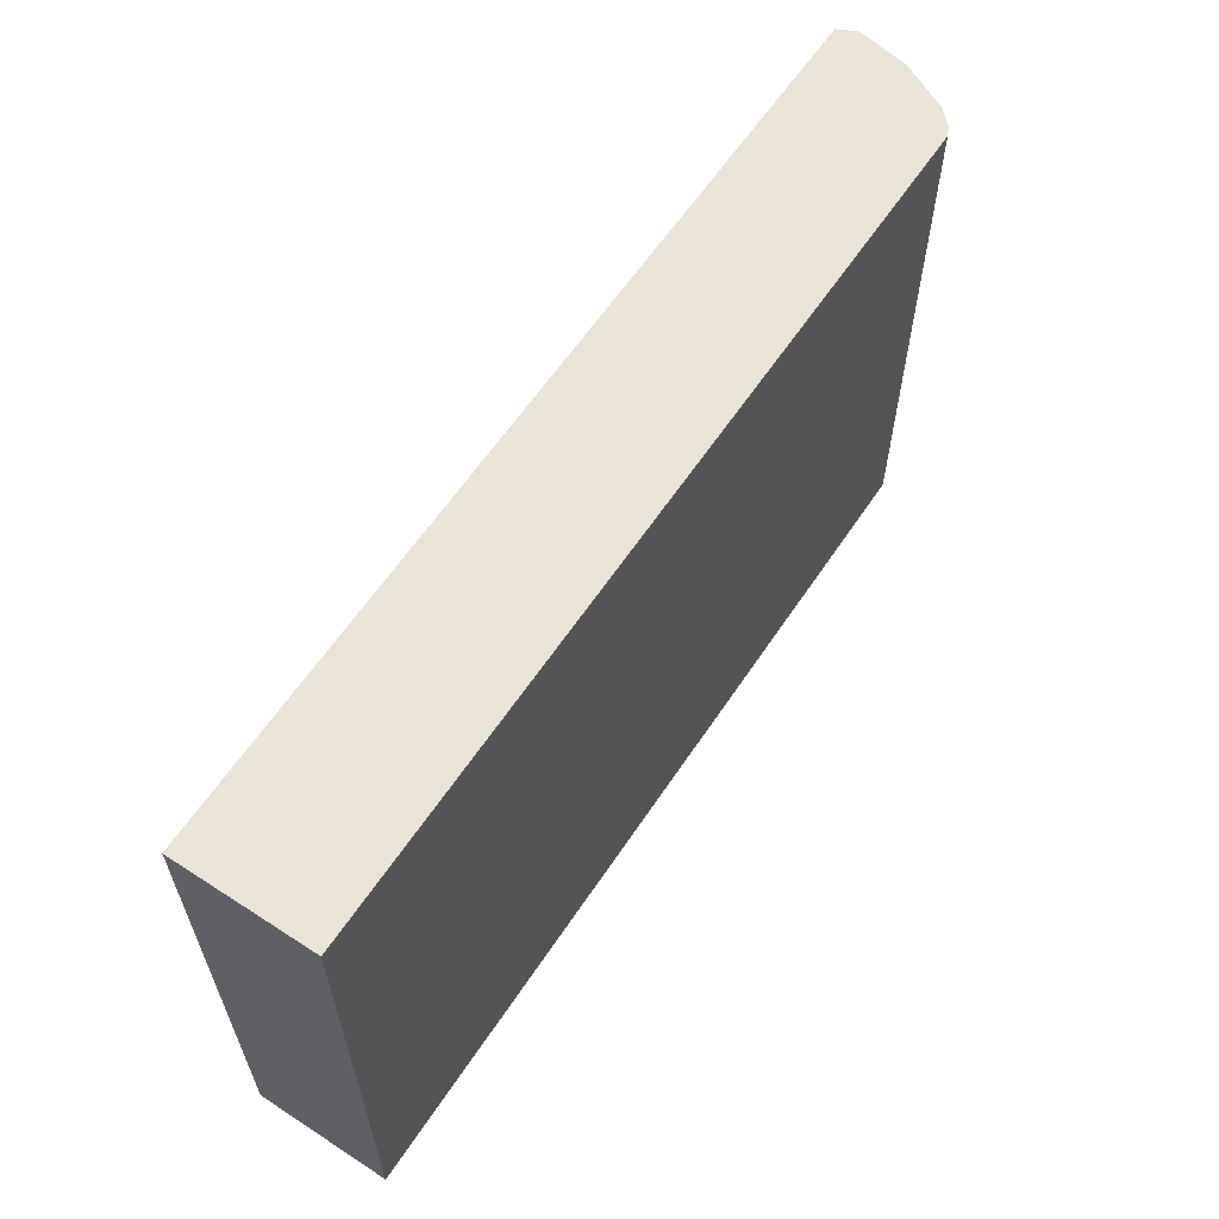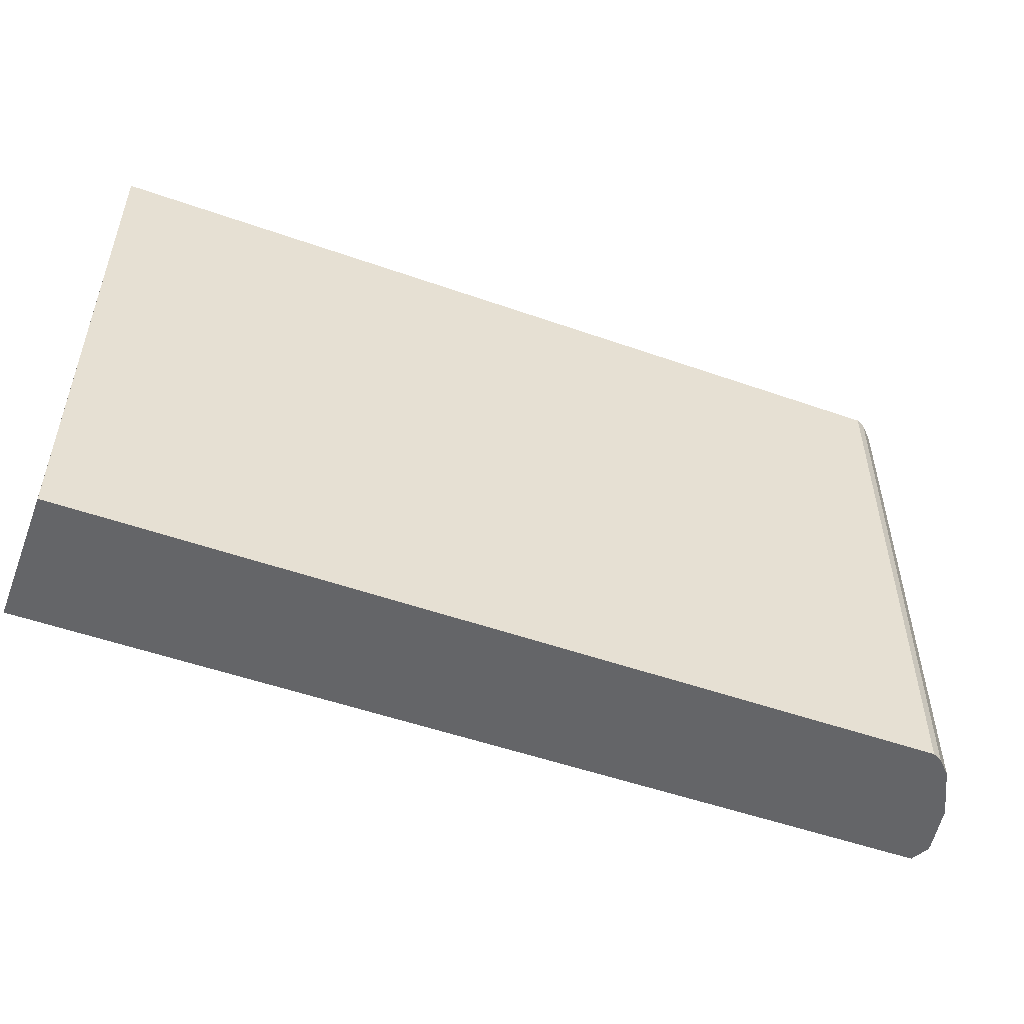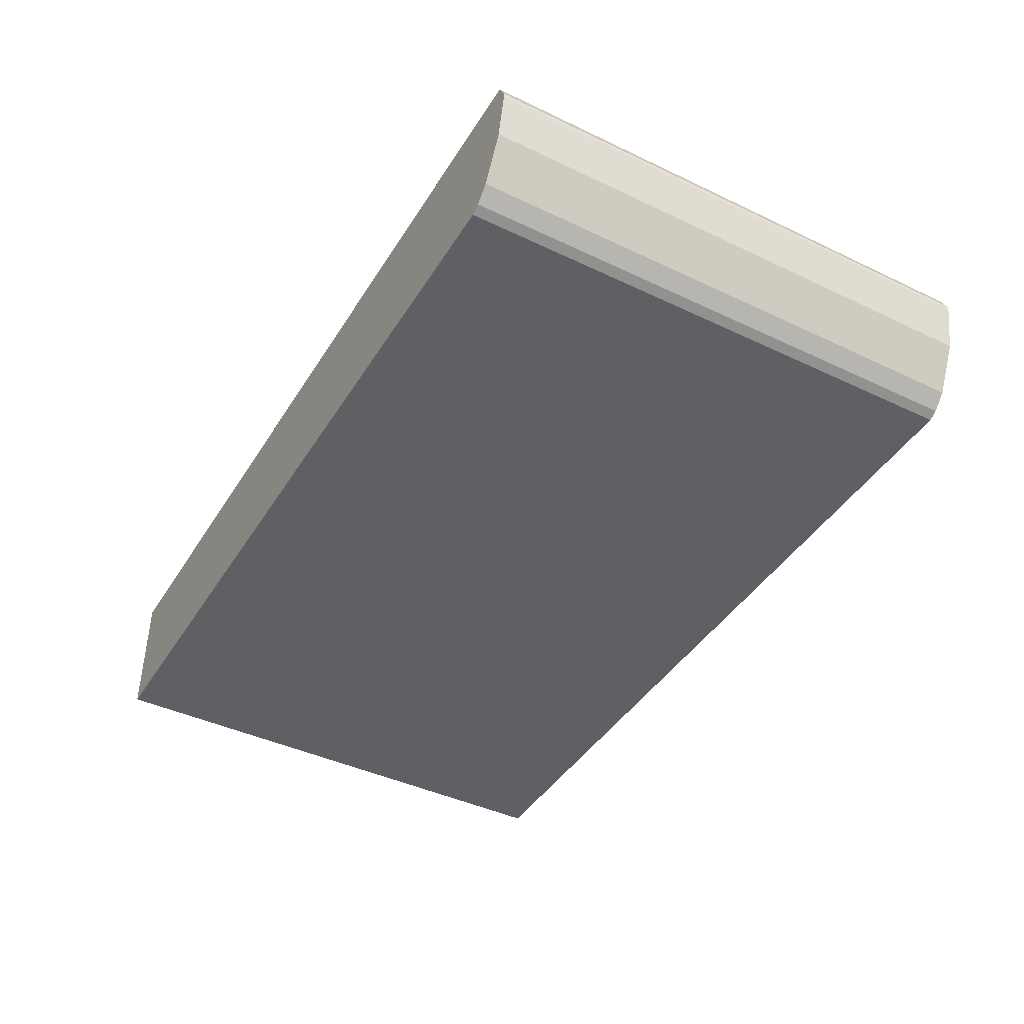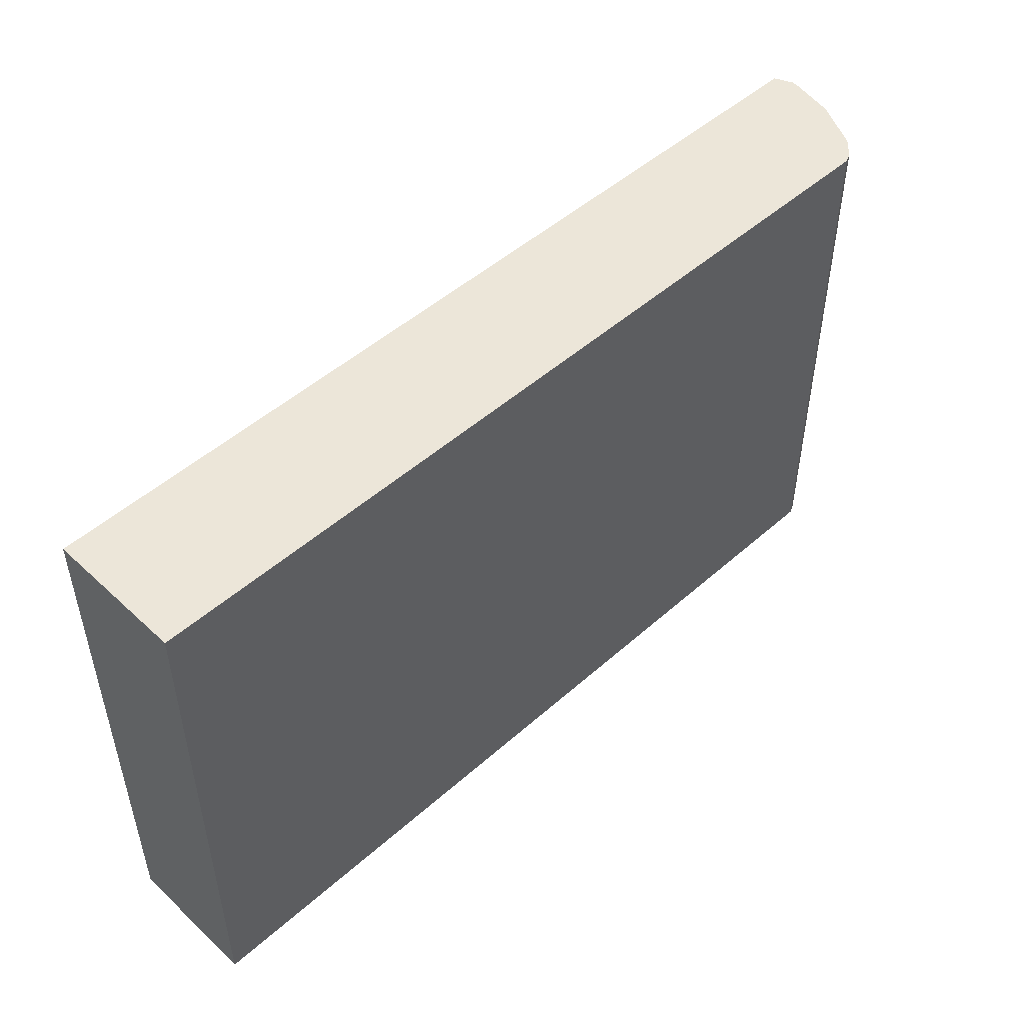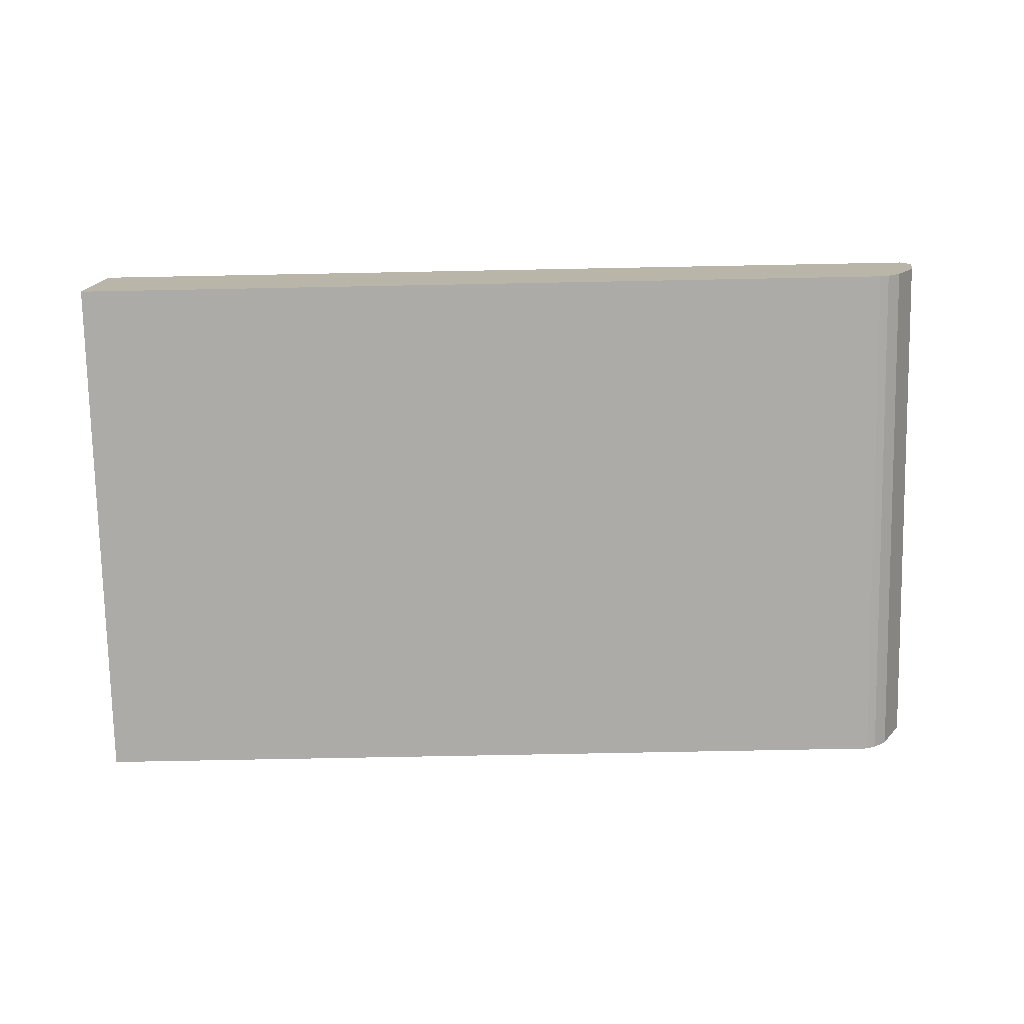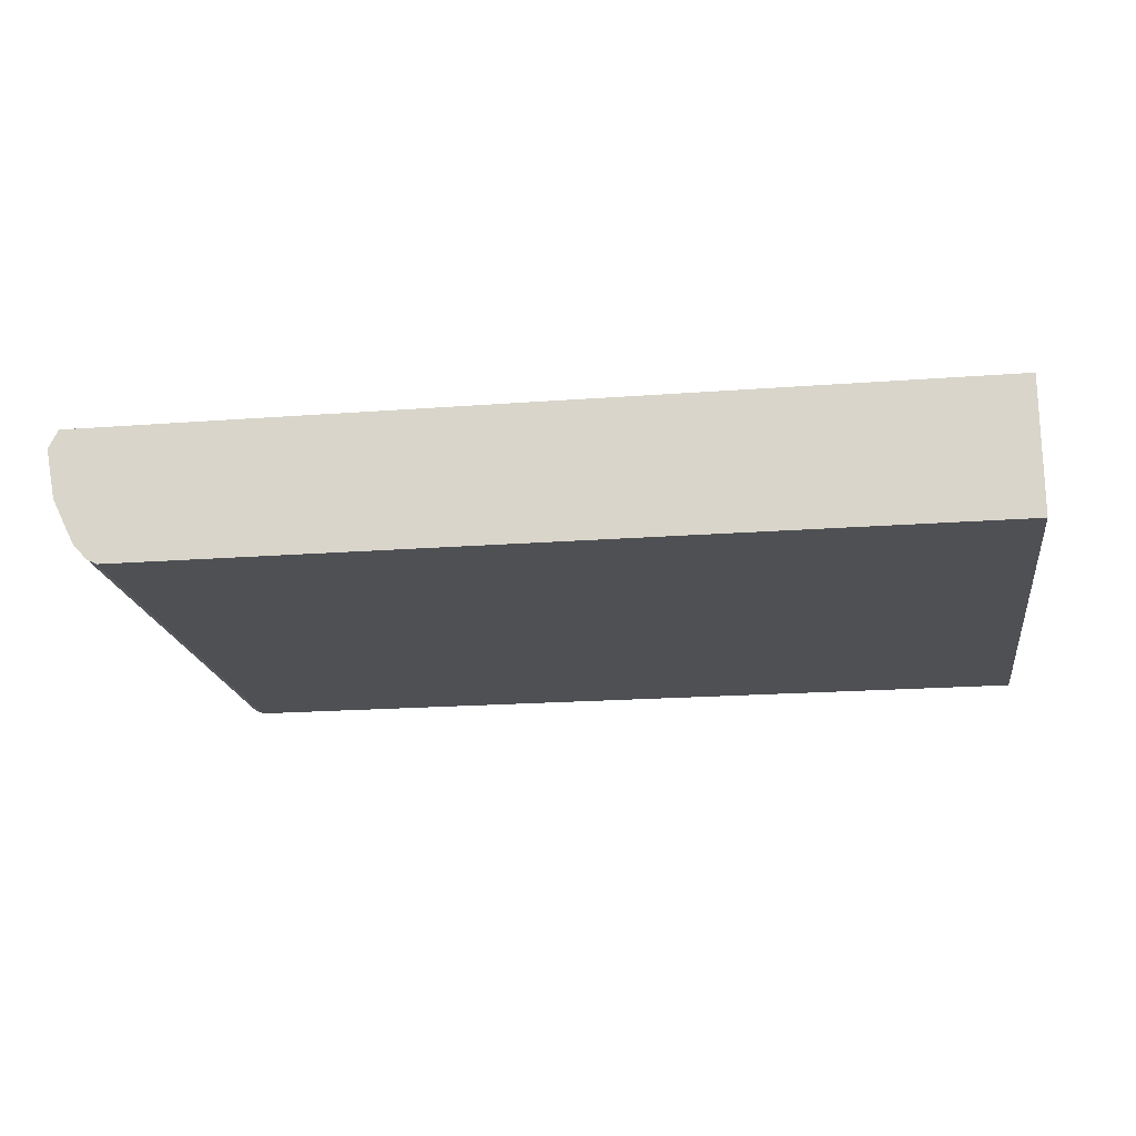
<metadata>
{"format":"obj","ext":"obj","renderer":"f3d","projection":"perspective","resolution":1024,"background":"white","views":[{"elev":60.8,"azim":123.5,"up":"+Y"},{"elev":-51.6,"azim":159.1,"up":"+Y"},{"elev":-42.5,"azim":-119.6,"up":"+Z"},{"elev":49.4,"azim":135.6,"up":"+Y"},{"elev":-76.4,"azim":-178.9,"up":"+Z"},{"elev":-19.1,"azim":8.2,"up":"+Z"}]}
</metadata>
<code>
v 0.3874 0.2574 0.1523
v 0.3874 -0.4643 0.1523
v 0.3874 0.2574 -0.03212
v -0.8301 0.2574 0.1523
v 0.3874 -0.4643 -0.03212
v -0.8293 -0.4643 0.1523
v -0.7643 0.2574 -0.03212
v -0.8336 0.2574 0.1454
v -0.8301 0.2571 0.1523
v -0.7584 -0.4643 -0.03212
v -0.8414 -0.4643 0.1284
v -0.7643 -0.456 -0.03212
v -0.7771 0.2574 -0.02569
v -0.8414 0.2574 0.1284
v -0.7643 -0.4643 -0.0321
v -0.8414 -0.4643 0.122
v -0.7771 -0.4643 -0.02569
v -0.7964 0.2574 -0.006406
v -0.8414 0.2574 0.122
v -0.8285 -0.4643 0.05782
v -0.7964 -0.4643 -0.006406
v -0.8093 0.2574 0.01927
v -0.8285 0.2574 0.05782
v -0.8093 -0.4643 0.01927
f 7 17 13
f 3 10 12
f 3 5 10
f 3 12 7
f 4 8 9
f 6 9 8
f 6 8 11
f 7 12 17
f 8 14 11
f 18 21 24
f 11 14 19
f 11 19 16
f 12 15 17
f 13 17 21
f 13 21 18
f 16 19 23
f 16 23 20
f 18 24 22
f 2 10 5
f 10 15 12
f 2 15 10
f 1 5 3
f 2 21 17
f 20 23 22
f 1 2 5
f 1 3 7
f 1 7 13
f 1 13 18
f 1 18 22
f 1 22 23
f 1 23 19
f 1 19 14
f 1 14 8
f 1 8 4
f 1 4 9
f 1 9 6
f 1 6 2
f 2 6 11
f 2 11 16
f 2 16 20
f 2 20 24
f 2 24 21
f 2 17 15
f 20 22 24

</code>
